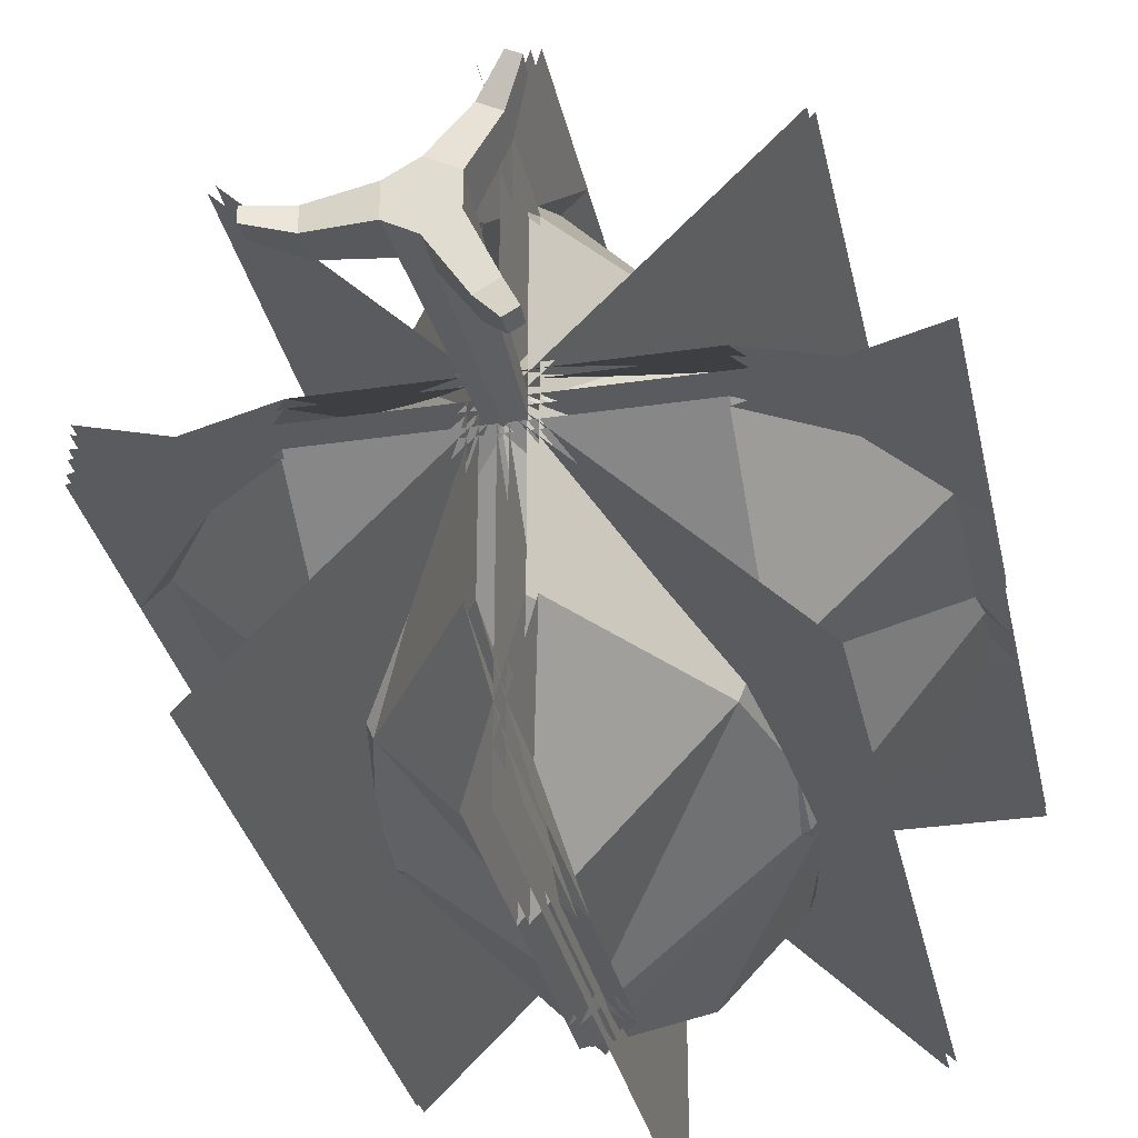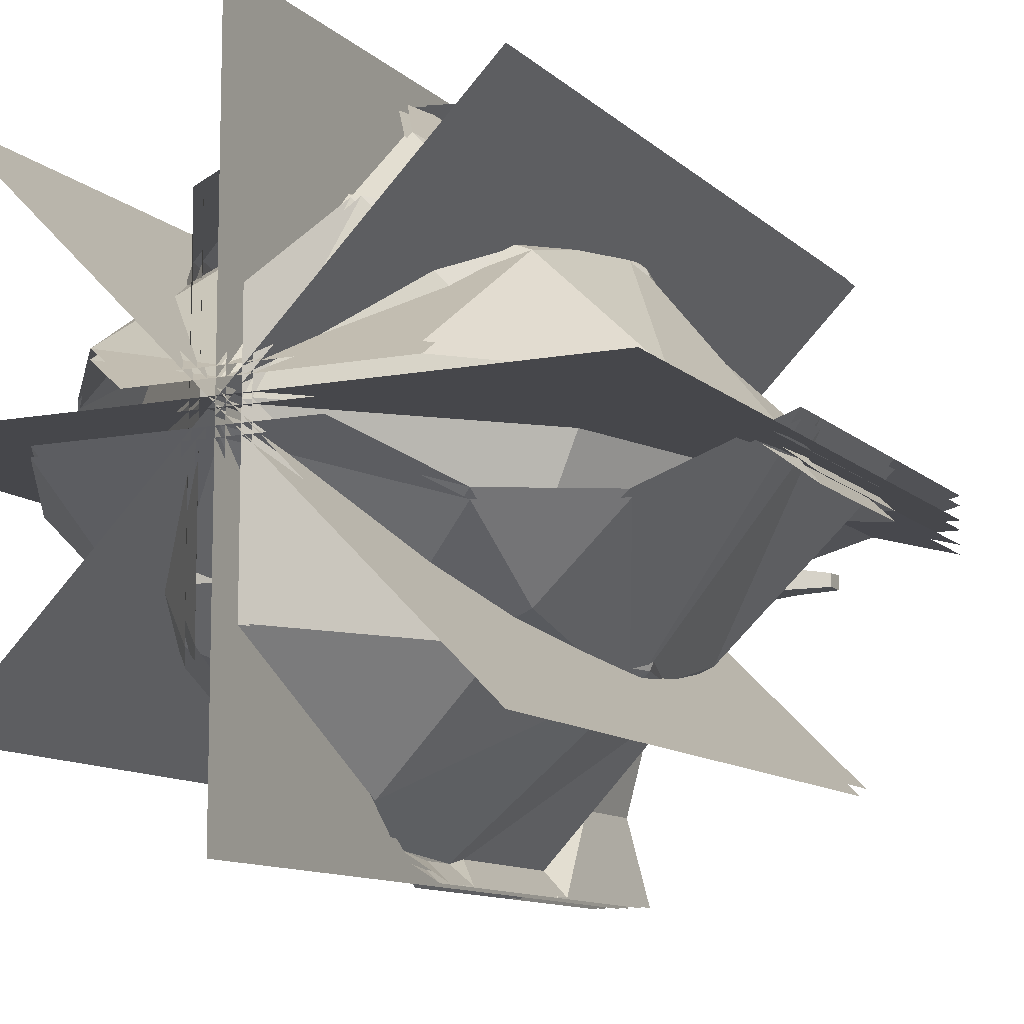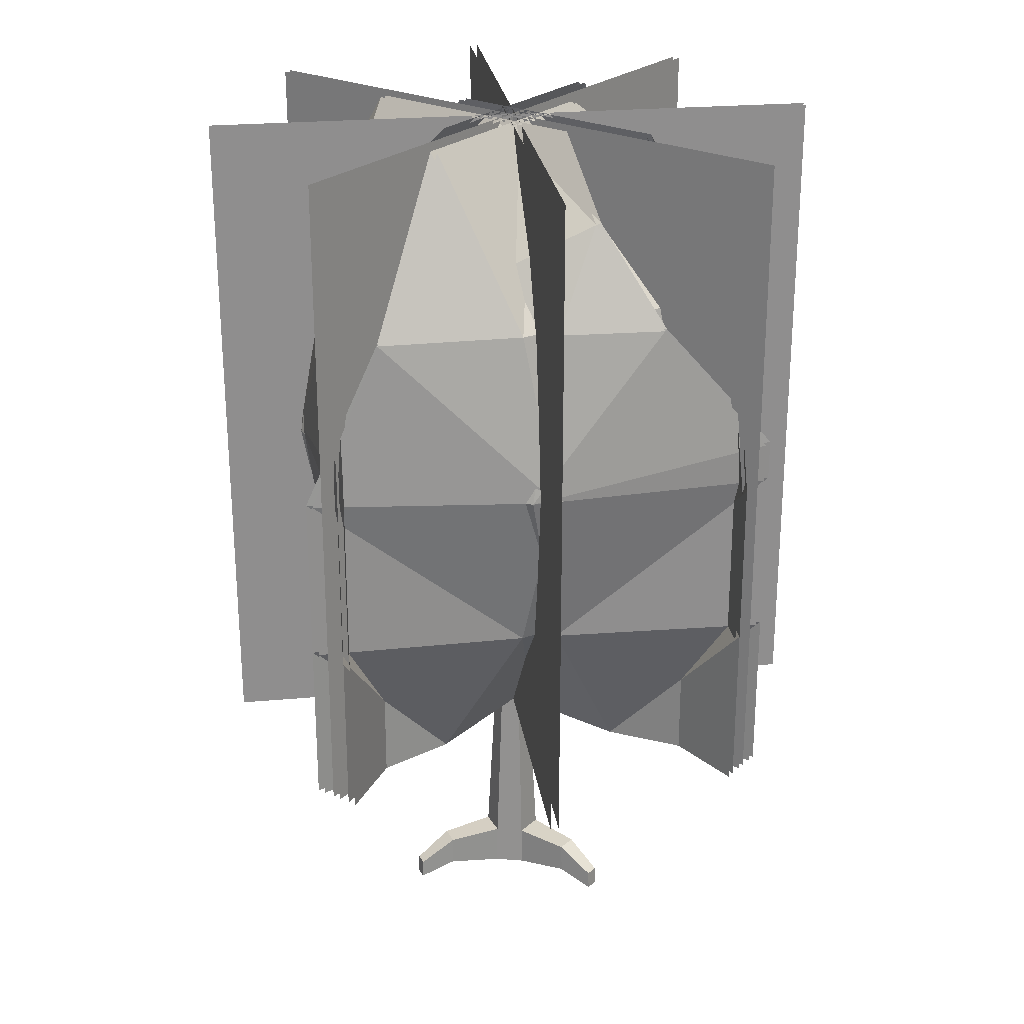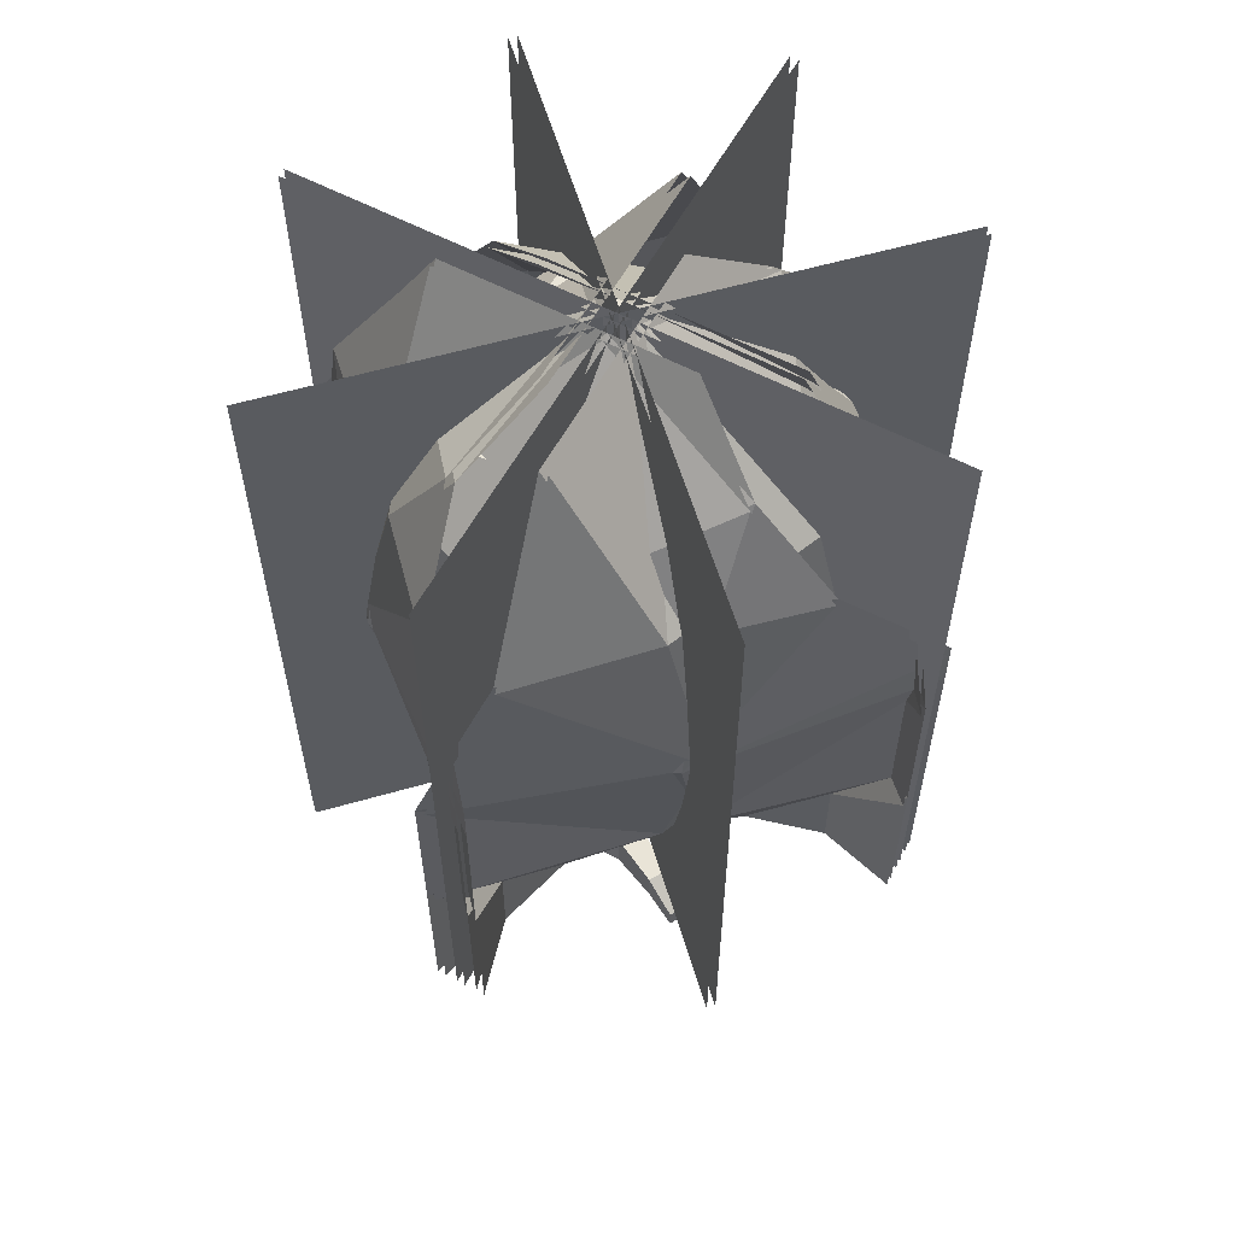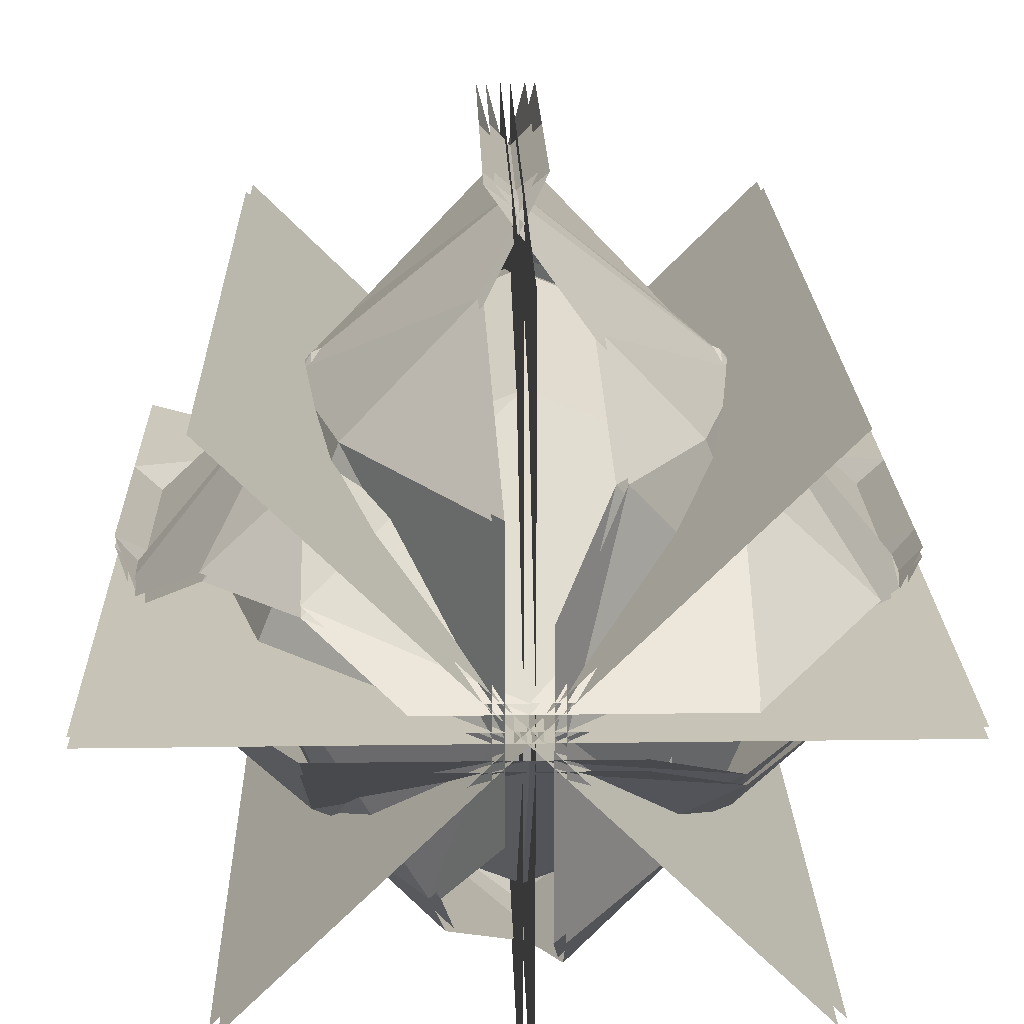
<metadata>
{"format":"obj","ext":"obj","renderer":"f3d","projection":"perspective","resolution":1024,"background":"white","views":[{"elev":-32.0,"azim":11.8,"up":"+Z"},{"elev":-10.7,"azim":-154.0,"up":"+Z"},{"elev":25.4,"azim":-143.2,"up":"+Y"},{"elev":58.9,"azim":118.5,"up":"+Y"},{"elev":19.6,"azim":178.5,"up":"+Z"}]}
</metadata>
<code>
o tree04_top
v -0.02 1 -1.48
v -0.02 1 1.48
v -0.02 4.2 -1.48
v -0.02 4.2 1.48
v 0.02 1 -1.48
v 0.02 1 1.48
v 0.02 4.2 -1.48
v 0.02 4.2 1.48
v -1.48 4.2 0.02
v 1.48 4.2 0.02
v -1.48 1 0.02
v 1.48 1 0.02
v -1.48 4.2 -0.02
v 1.48 4.2 -0.02
v -1.48 1 -0.02
v 1.48 1 -0.02
v 0.12 1.8 -1.48
v 0.12 2.6 -1.48
v -0.12 4.2 0.3782
v 0.12 2.6 1.48
v 0.12 1.8 1.48
v -0.58 1.8 0.74
v -0.78 2.6 0.74
v -0.58 3.4 0.74
v -0.58 1.8 -0.74
v -0.78 2.6 -0.74
v -0.58 3.4 -0.74
v -0.88 1.8 -1e-06
v -1.08 2.6 -1e-06
v -0.88 3.4 -1e-06
v -0.08 4.2 -0.74
v -0.08 4.2 -1e-06
v -0.08 1 0.74
v -0.08 1 -2e-06
v -0.08 1 -0.74
v -0.92 3.4 -1e-06
v -1.12 2.6 -1e-06
v -0.92 1.8 -1e-06
v 0.08 1.8 1.48
v 0.08 2.6 1.48
v 0.08 2.787 1.48
v 0.08 2.6 -1.48
v 0.08 1.8 -1.48
v -0.62 3.4 -0.74
v -0.82 2.6 -0.74
v -0.62 1.8 -0.74
v -0.62 3.4 0.74
v -0.82 2.6 0.74
v -0.62 1.8 0.74
v -0.12 4.2 -1e-06
v -0.12 4.2 -0.74
v -0.12 1 -0.74
v -0.12 1 -2e-06
v -0.12 1 0.74
v -0.2736 3.4 1.106
v 0.12 1 1.48
v 0.12 1 -1.48
v -0.3296 3.865 0.74
v 0.08 1 1.48
v 0.08 1 -1.48
v -0.3885 4.2 -0.08
v -1.096 3.4 -0.243
v -0.74 3.866 -0.289
v -1.48 2.794 0.12
v 1.217 3.4 -0.129
v 1.239 3.4 -0.148
v -1.48 1.8 -0.12
v -1.48 2.6 -0.12
v 0.3782 4.2 0.12
v 1.48 2.6 -0.12
v 1.48 1.8 -0.12
v 0.74 1.8 0.58
v 0.74 2.6 0.78
v 0.74 3.4 0.58
v -0.74 1.8 0.58
v -0.74 2.6 0.78
v -0.74 3.4 0.58
v -0 1.8 0.88
v -0 2.6 1.08
v -0 3.4 0.88
v -0.74 4.2 0.08
v 0 4.2 0.08
v 0.74 1 0.08
v -0 1 0.08
v -0.74 1 0.08
v -0 3.4 0.92
v -0 2.6 1.12
v -0 1.8 0.92
v 1.48 1.8 -0.08
v 1.48 2.6 -0.08
v 1.48 2.787 -0.08
v -1.48 2.6 -0.08
v -1.48 1.8 -0.08
v -0.74 3.4 0.62
v -0.74 2.6 0.82
v -0.74 1.8 0.62
v 0.74 3.4 0.62
v 0.74 2.6 0.82
v 0.74 1.8 0.62
v 0 4.2 0.12
v -0.74 4.2 0.12
v -0.74 1 0.12
v -0 1 0.12
v 0.74 1 0.12
v 1.106 3.4 0.2736
v 1.48 1 -0.12
v -1.48 1 -0.12
v 0.74 3.865 0.3296
v 1.48 1 -0.08
v -1.48 1 -0.08
v -1.239 3.4 0.148
v -1.217 3.4 0.129
v 1.48 2.794 -0.12
v 0.74 3.866 0.289
v 1.096 3.4 0.243
v 0.3885 4.2 0.08
v 1.48 1 0.08
v -1.48 1 0.08
v -0.74 3.865 -0.3296
v 1.48 1 0.12
v -1.48 1 0.12
v -1.106 3.4 -0.2736
v -0.74 1 -0.12
v 3e-06 1 -0.12
v 0.74 1 -0.12
v 0.74 4.2 -0.12
v 3e-06 4.2 -0.12
v -0.74 1.8 -0.62
v -0.74 2.6 -0.82
v -0.74 3.4 -0.62
v 0.74 1.8 -0.62
v 0.74 2.6 -0.82
v 0.74 3.4 -0.62
v 1.48 1.8 0.08
v 1.48 2.6 0.08
v -1.48 2.787 0.08
v -1.48 2.6 0.08
v -1.48 1.8 0.08
v 3e-06 1.8 -0.92
v 3e-06 2.6 -1.12
v 3e-06 3.4 -0.92
v 0.74 1 -0.08
v 3e-06 1 -0.08
v -0.74 1 -0.08
v 3e-06 4.2 -0.08
v 0.74 4.2 -0.08
v 3e-06 3.4 -0.88
v 3e-06 2.6 -1.08
v 3e-06 1.8 -0.88
v 0.74 3.4 -0.58
v 0.74 2.6 -0.78
v 0.74 1.8 -0.58
v -0.74 3.4 -0.58
v -0.74 2.6 -0.78
v -0.74 1.8 -0.58
v -1.48 1.8 0.12
v -1.48 2.6 0.12
v -0.3782 4.2 -0.12
v 1.48 2.6 0.12
v 1.48 1.8 0.12
v 0.08 4.2 -0.3885
v 0.243 3.4 -1.096
v 0.289 3.866 -0.74
v -0.12 2.794 -1.48
v 0.129 3.4 1.217
v 0.148 3.4 1.239
v -0.08 1 1.48
v -0.08 1 -1.48
v 0.3296 3.865 -0.74
v -0.12 1 1.48
v -0.12 1 -1.48
v 0.2736 3.4 -1.106
v 0.12 1 -0.74
v 0.12 1 1e-06
v 0.12 1 0.74
v 0.12 4.2 0.74
v 0.12 4.2 1e-06
v 0.62 1.8 -0.74
v 0.82 2.6 -0.74
v 0.62 3.4 -0.74
v 0.62 1.8 0.74
v 0.82 2.6 0.74
v 0.62 3.4 0.74
v -0.08 1.8 1.48
v -0.08 2.6 1.48
v -0.08 2.787 -1.48
v -0.08 2.6 -1.48
v -0.08 1.8 -1.48
v 0.92 1.8 1e-06
v 1.12 2.6 1e-06
v 0.92 3.4 1e-06
v 0.08 1 0.74
v 0.08 1 1e-06
v 0.08 1 -0.74
v 0.08 4.2 1e-06
v 0.08 4.2 0.74
v 0.88 3.4 1e-06
v 1.08 2.6 1e-06
v 0.88 1.8 1e-06
v 0.58 3.4 0.74
v 0.78 2.6 0.74
v 0.58 1.8 0.74
v 0.58 3.4 -0.74
v 0.78 2.6 -0.74
v 0.58 1.8 -0.74
v -0.12 1.8 -1.48
v -0.12 2.6 -1.48
v 0.12 4.2 -0.3782
v -0.12 2.6 1.48
v -0.12 1.8 1.48
v -1.061 1 -1.032
v 1.032 1 1.061
v -1.061 4.2 -1.032
v 1.032 4.2 1.061
v -1.032 1 -1.061
v 1.061 1 1.032
v -1.032 4.2 -1.061
v 1.061 4.2 1.032
v -1.032 4.2 1.061
v 1.061 4.2 -1.032
v -1.032 1 1.061
v 1.061 1 -1.032
v -1.061 4.2 1.032
v 1.032 4.2 -1.061
v -1.061 1 1.032
v 1.032 1 -1.061
v -0.148 3.4 -1.239
v -0.129 3.4 -1.217
v 0.12 2.794 1.48
v -0.289 3.866 0.74
v -0.243 3.4 1.096
v -0.08 4.2 0.3885
v -0.5 3.7 -0.5
v -0.5 3.7 0.5
v 0.5 3.7 -0.5
v 0.5 3.7 0.5
f 2 3 1
f 7 6 5
f 10 11 12
f 15 14 16
f 30 23 29
f 17 35 57
f 26 30 29
f 26 28 25
f 28 23 22
f 55 48 41
f 34 22 33
f 32 232 230
f 27 32 30
f 228 26 18
f 25 34 35
f 229 23 231
f 18 25 17
f 33 21 56
f 22 20 21
f 38 45 46
f 45 36 44
f 46 42 43
f 52 43 60
f 53 46 52
f 24 230 231
f 47 55 58
f 44 50 51
f 49 40 48
f 48 36 37
f 38 48 37
f 54 39 49
f 58 19 50
f 53 49 38
f 88 95 96
f 66 132 133
f 77 82 80
f 104 89 99
f 76 78 75
f 112 76 68
f 74 114 115
f 84 72 83
f 76 80 79
f 80 73 79
f 126 66 133
f 78 73 72
f 68 75 67
f 65 146 150
f 83 71 106
f 75 84 85
f 98 86 87
f 72 70 71
f 94 100 101
f 102 93 110
f 103 96 102
f 82 116 114
f 99 90 98
f 103 99 88
f 67 85 107
f 105 98 91
f 95 86 94
f 113 73 115
f 112 81 77
f 101 111 94
f 88 98 87
f 108 69 100
f 130 122 119
f 111 95 94
f 131 135 134
f 125 134 117
f 133 127 126
f 124 128 139
f 122 129 136
f 128 137 129
f 153 63 62
f 132 141 133
f 97 105 108
f 124 131 125
f 119 158 127
f 96 92 93
f 129 141 140
f 139 129 140
f 64 154 62
f 155 157 156
f 160 142 120
f 147 154 148
f 150 145 147
f 123 138 128
f 149 154 155
f 151 147 148
f 139 132 131
f 151 149 152
f 143 155 144
f 144 156 121
f 152 143 142
f 145 61 63
f 159 152 160
f 65 151 159
f 180 172 169
f 166 182 183
f 181 185 184
f 175 184 167
f 183 177 176
f 174 178 189
f 172 179 186
f 178 187 179
f 203 163 162
f 182 191 183
f 176 166 183
f 174 181 175
f 169 208 177
f 165 196 200
f 179 191 190
f 189 179 190
f 164 204 162
f 205 207 206
f 210 192 170
f 197 204 198
f 200 195 197
f 173 188 178
f 199 204 205
f 201 197 198
f 189 182 181
f 201 199 202
f 193 205 194
f 194 206 171
f 202 193 192
f 195 161 163
f 209 202 210
f 165 201 209
f 212 213 211
f 217 216 215
f 222 219 221
f 226 223 224
f 51 227 44
f 227 45 44
f 228 31 27
f 234 235 233
f 2 4 3
f 7 8 6
f 10 9 11
f 15 13 14
f 30 24 23
f 17 25 35
f 26 27 30
f 26 29 28
f 28 29 23
f 47 48 55
f 48 40 41
f 34 28 22
f 24 30 230
f 30 32 230
f 27 31 32
f 228 27 26
f 25 28 34
f 20 23 229
f 23 24 231
f 18 26 25
f 33 22 21
f 22 23 20
f 38 37 45
f 45 37 36
f 46 45 42
f 52 46 43
f 53 38 46
f 44 36 50
f 49 39 40
f 48 47 36
f 38 49 48
f 54 59 39
f 50 36 58
f 36 47 58
f 53 54 49
f 88 87 95
f 66 135 132
f 77 81 82
f 104 109 89
f 76 79 78
f 112 77 76
f 84 78 72
f 76 77 80
f 80 74 73
f 78 79 73
f 68 76 75
f 83 72 71
f 75 78 84
f 98 97 86
f 72 73 70
f 94 86 100
f 102 96 93
f 103 88 96
f 74 80 114
f 80 82 114
f 99 89 90
f 103 104 99
f 67 75 85
f 97 98 105
f 98 90 91
f 95 87 86
f 70 73 113
f 73 74 115
f 88 99 98
f 100 86 108
f 86 97 108
f 111 92 95
f 131 132 135
f 125 131 134
f 133 141 127
f 124 123 128
f 130 129 122
f 129 137 136
f 128 138 137
f 132 140 141
f 124 139 131
f 127 141 119
f 141 130 119
f 96 95 92
f 129 130 141
f 139 128 129
f 157 154 64
f 154 153 62
f 155 154 157
f 160 152 142
f 147 153 154
f 150 146 145
f 123 118 138
f 149 148 154
f 151 150 147
f 139 140 132
f 151 148 149
f 143 149 155
f 144 155 156
f 152 149 143
f 153 147 63
f 147 145 63
f 159 151 152
f 65 150 151
f 166 185 182
f 181 182 185
f 175 181 184
f 183 191 177
f 174 173 178
f 180 179 172
f 179 187 186
f 178 188 187
f 182 190 191
f 174 189 181
f 177 191 169
f 191 180 169
f 179 180 191
f 189 178 179
f 207 204 164
f 204 203 162
f 205 204 207
f 210 202 192
f 197 203 204
f 200 196 195
f 173 168 188
f 199 198 204
f 201 200 197
f 189 190 182
f 201 198 199
f 193 199 205
f 194 205 206
f 202 199 193
f 203 197 163
f 197 195 163
f 209 201 202
f 165 200 201
f 212 214 213
f 217 218 216
f 222 220 219
f 226 225 223
f 227 42 45
f 234 236 235
o tree04
v -0 -0.1 -0.147
v -0.1273 -0.1 -0.0735
v -0.1273 -0.1 0.0735
v 0 -0.1 0.147
v 0.1273 -0.1 0.0735
v 0.1273 -0.1 -0.0735
v -0.05362 2.503 -0.03096
v 0 2.503 -0.06192
v 0 2.503 0.06192
v -0.05362 2.503 0.03096
v 0.05362 2.503 -0.03096
v 0.05362 2.503 0.03096
v 0.07638 1.023 0.0441
v 0.07638 1.023 -0.0441
v -0.07638 1.023 0.0441
v 0 1.023 0.0882
v 0 1.023 -0.0882
v -0.07638 1.023 -0.0441
v 0 2.563 0
v 0 0.09759 0.1367
v 0.1183 0.09759 0.06833
v 0.1183 0.09759 -0.06833
v -0 0.09759 -0.1367
v -0.1183 0.09759 -0.06833
v -0.1183 0.09759 0.06833
v -0.3892 -0.0603 0.05284
v -0.3892 -0.0603 -0.05284
v 0.2404 -0.0603 0.3106
v 0.1488 -0.0603 0.3635
v 0.1488 -0.0603 -0.3635
v 0.2404 -0.0603 -0.3106
v 0.2339 0.08176 0.3069
v 0.2339 0.08176 -0.3069
v 0.1488 0.08176 -0.356
v -0.3827 0.08176 0.04912
v 0.1488 0.08176 0.356
v -0.3827 0.08176 -0.04912
v -0.5621 -0.1214 0.03336
v -0.5621 -0.1214 -0.03336
v 0.3099 -0.1214 0.4701
v 0.2522 -0.1214 0.5035
v 0.2522 -0.1214 -0.5035
v 0.3099 -0.1214 -0.4701
v 0.3059 -0.03177 0.4678
v 0.3059 -0.03177 -0.4678
v 0.2522 -0.03177 -0.4988
v -0.558 -0.03177 0.03101
v 0.2522 -0.03177 0.4988
v -0.558 -0.03177 -0.03101
f 260 253 259
f 259 250 258
f 256 249 252
f 261 254 260
f 250 248 249
f 254 244 253
f 249 245 252
f 252 246 251
f 256 251 261
f 258 249 257
f 251 243 254
f 253 247 250
f 248 247 255
f 247 244 255
f 243 246 255
f 245 248 255
f 246 245 255
f 244 243 255
f 240 239 237
f 242 257 241
f 240 261 239
f 260 271 261
f 257 264 241
f 241 265 240
f 238 259 237
f 268 284 280
f 264 280 276
f 262 283 274
f 261 262 239
f 258 267 269
f 256 268 257
f 239 263 238
f 237 267 242
f 259 266 237
f 259 269 270
f 256 265 272
f 260 263 273
f 274 285 275
f 276 284 277
f 278 281 279
f 262 275 263
f 265 284 272
f 267 281 269
f 270 281 282
f 264 277 265
f 263 285 273
f 266 282 278
f 266 279 267
f 273 283 271
f 260 254 253
f 259 253 250
f 256 257 249
f 261 251 254
f 250 247 248
f 254 243 244
f 249 248 245
f 252 245 246
f 256 252 251
f 258 250 249
f 251 246 243
f 253 244 247
f 239 238 237
f 237 242 241
f 241 240 237
f 242 258 257
f 240 256 261
f 260 273 271
f 257 268 264
f 241 264 265
f 238 260 259
f 268 272 284
f 264 268 280
f 262 271 283
f 261 271 262
f 258 242 267
f 256 272 268
f 239 262 263
f 237 266 267
f 259 270 266
f 259 258 269
f 256 240 265
f 260 238 263
f 274 283 285
f 276 280 284
f 278 282 281
f 262 274 275
f 265 277 284
f 267 279 281
f 270 269 281
f 264 276 277
f 263 275 285
f 266 270 282
f 266 278 279
f 273 285 283

</code>
